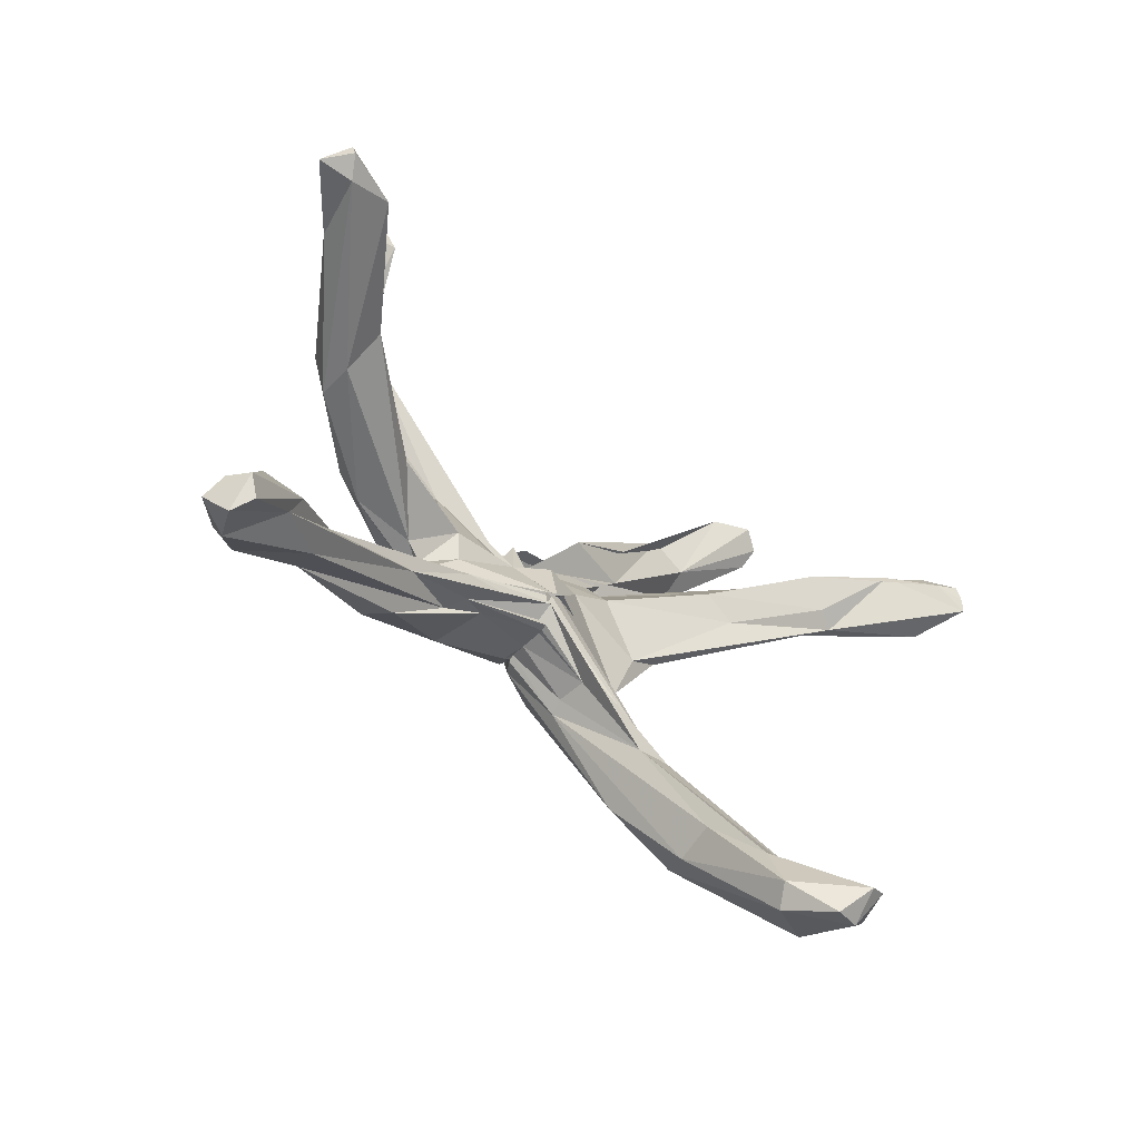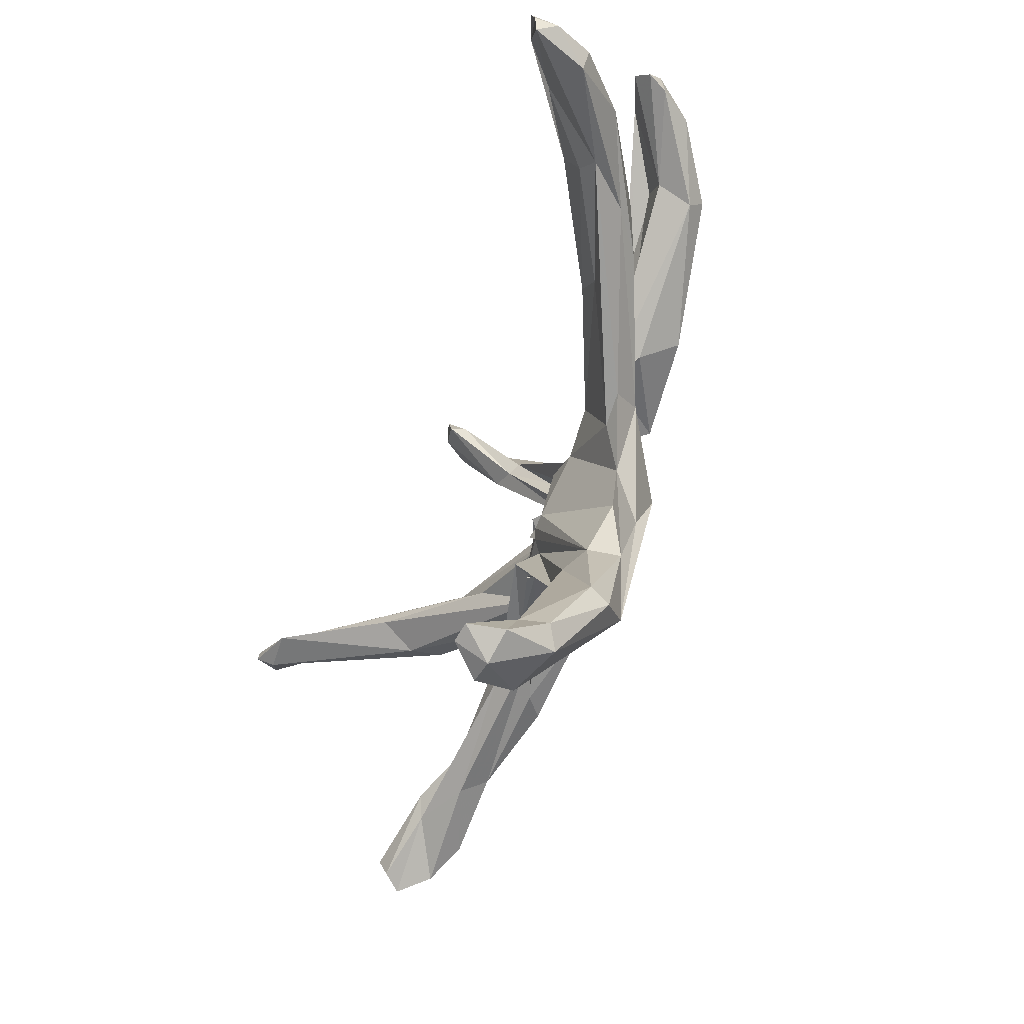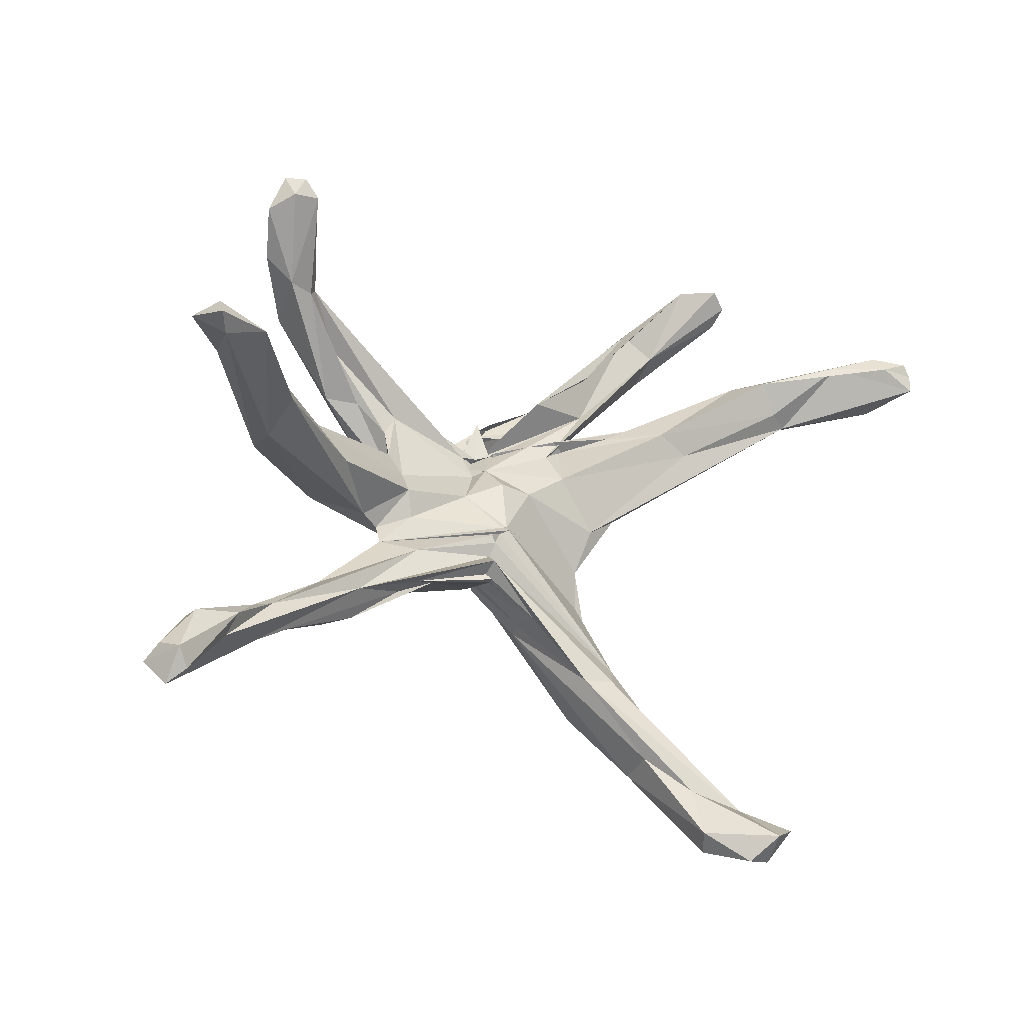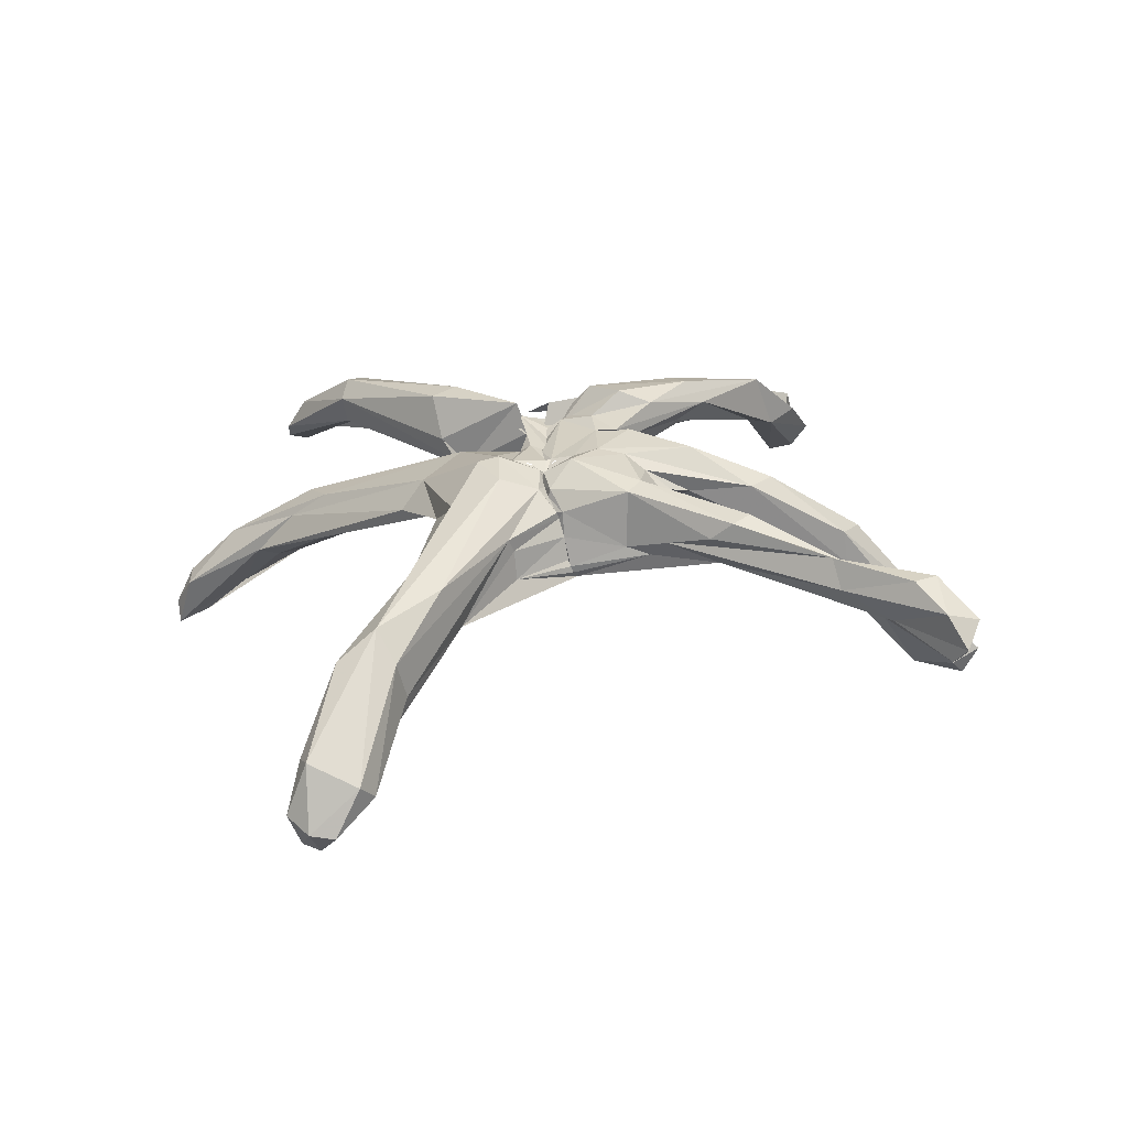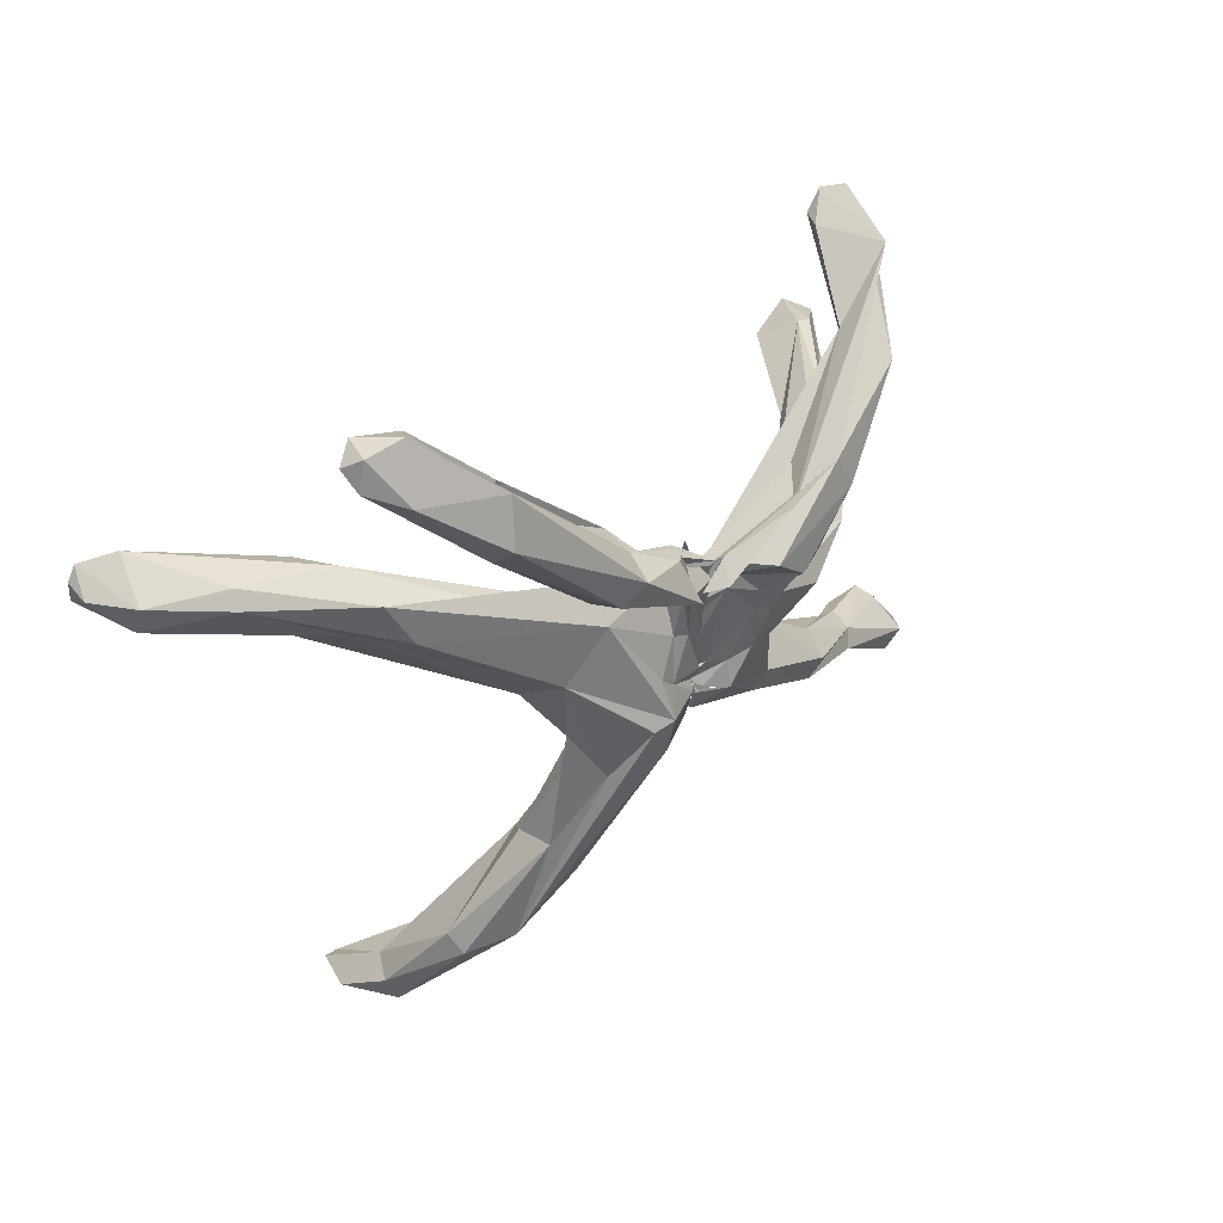
<metadata>
{"format":"obj","ext":"obj","renderer":"f3d","projection":"perspective","resolution":1024,"background":"white","views":[{"elev":-50.3,"azim":-48.2,"up":"+Z"},{"elev":-37.3,"azim":67.5,"up":"+Z"},{"elev":-21.5,"azim":-37.1,"up":"+Z"},{"elev":23.2,"azim":-179.6,"up":"+Y"},{"elev":38.7,"azim":129.7,"up":"+Z"}]}
</metadata>
<code>
o Sphere
v -0.09316 10.15 -0.5213
v 0.1212 10.21 -0.2158
v 0.1606 10.25 -0.4616
v -0.8057 7.558 -2.333
v -1.001 7.09 -2.452
v 0.1299 10.21 -0.2827
v 0.7733 10.65 -0.2381
v 0.07846 9.668 -1.43
v -0.2479 9.458 -1.784
v -0.446 9.107 -1.993
v -0.9875 7.091 -2.42
v 0.1251 10.16 -0.3034
v 0.06976 9.928 -1.129
v -0.3493 9.353 -1.968
v 4.806 5.158 -8.968
v 3.021 6.436 -5.865
v -1.179 7.235 -2.219
v 0.1426 10.04 -0.7648
v 0.1002 9.987 -1.015
v -0.056 9.751 -1.533
v 1.375 8.917 -3.687
v 0.138 10.14 -0.3977
v 0.1655 10.12 -0.7222
v 0.3101 10.09 -1.556
v 0.1365 10.15 -0.382
v -1.178 6.691 -1.814
v 0.1463 10.15 -0.4202
v 3.664 8.36 -6.922
v 1.826 10.92 -0.2768
v 1.779 10.56 -1.742
v 4.202 6.242 -5.779
v -0.7962 7.515 -1.335
v -0.6858 7.304 -0.7932
v -0.5092 7.247 -0.397
v -0.9484 7.175 -0.5548
v 1.907 10.44 1.109
v 3.488 9.578 -2.254
v 4.08 8.363 -2.214
v -0.2028 6.994 -0.2563
v 0.7204 7.309 -0.3928
v 0.2785 10.39 -0.355
v 2.611 10.74 -0.3667
v 4.215 8.509 -0.6352
v 4.877 9.069 2.047
v 12.12 4.271 6.357
v -0.1145 7.33 -0.008492
v 15.86 0.3891 7.702
v 8.096 6.002 4.655
v 0.02917 7.803 1.986
v 15.84 0.3662 8.312
v 3.063 7.824 2.96
v 1.424 7.893 1.919
v 14.73 0.6802 8.49
v 6.897 6.053 5.312
v 3.467 9.598 3.79
v 5.33 7.757 5.294
v 2.876 8.629 4.137
v 0.04005 8.955 2.953
v -0.5327 10.14 3.264
v 3.311 8.681 4.946
v 8.624 8.629 10.21
v 11.49 7.005 12.84
v 0.7171 9.642 3.956
v 0.4303 10.06 5.486
v 10.79 6.707 13.34
v 5.004 9.033 6.606
v 0.1132 9.738 3.715
v 1.23 10.57 3.846
v 0.06683 10.47 0.5015
v 0.07391 10.31 0.5248
v 2.432 8.611 6.395
v 0.07228 10.29 0.5149
v -0.1353 10.42 1.497
v 1.492 10.71 5.672
v 9.388 7.346 13.1
v 5.172 8.704 8.404
v 1.765 9.753 5.045
v 0.2536 10.41 3.599
v 0.05758 10.31 1.188
v 0.06015 10.53 2.827
v 3.314 10.28 6.854
v 2.789 9.874 5.673
v 0.195 10.15 4.872
v 0.03338 10.55 3.749
v 0.03578 10.23 1.739
v 0.02453 10.24 2.279
v -0.4116 10.59 3.191
v 0.05994 10.5 3.753
v -0.13 10.68 4
v 0.5236 10.07 5.238
v -0.283 10.64 4.595
v -0.1188 10.65 4.486
v 0.009222 10.3 3.876
v 0.05187 10.6 3.827
v -0.01373 10 2.532
v -0.04928 10.06 2.994
v -0.1383 10.07 3.322
v -0.1987 10.08 3.571
v -0.2511 10.15 3.775
v -0.2502 10.45 3.891
v -0.06388 10.51 3.872
v -0.06338 10.36 3.888
v -0.06544 10.01 3.712
v 0.05158 10.04 1.199
v -0.03564 9.771 2.18
v -0.1334 9.706 2.915
v -0.03262 10.11 3.002
v -0.1595 9.967 3.331
v 0.1031 10.19 -0.07191
v 15.27 2.405 7.207
v 15.27 2.656 8.157
v 11.15 7.627 13.22
v 10.09 8.124 13.6
v 10.66 8.876 11.89
v 8.75 9.841 9.469
v 8.112 10.08 11.56
v 8.524 10.53 9.998
v 7.016 1.858 -13.21
v 8.059 4.221 -12.16
v 6.192 3.543 -12.69
v 5.134 6.555 -9.308
v 9.133 7.136 5.414
v 10.13 5.218 7.914
v 13.36 4.536 7.872
v 14.59 1.204 9.109
v 13.16 4.186 8.421
v 10.62 5.952 6.036
v 9.923 6.711 7.048
v 7.125 7.49 6.086
v 4.316 9.621 5.202
v 3.737 8.948 4.645
v 4.705 11.15 6.045
v 5.847 7.658 -8.63
v 4.798 6.947 -5.111
v 4.804 8.267 -5.022
v 15.99 1.176 8.109
v 15.54 0.3548 8.783
v 7.943 1.94 -13.11
v 8.363 3.927 -11.3
v 13.09 1.966 8.526
v 11.34 3.99 6.661
v 10.6 3.719 7.791
v 5.718 7.93 1.727
v 4.615 7.952 1.059
v 7.28 8.776 10.96
v 11.43 7.628 12.24
v 7.235 6.575 -9.164
v 7.281 5.9 -8.629
v 7.719 3.101 -10.98
v 5.818 3.606 -10.41
v 8.794 2.242 -12.26
v 7.658 0.9118 -12.34
v 8.324 1.029 -12.05
v 5.723 2.922 -12.13
v 1.345 10.44 0.6002
v 0.8212 10.38 3.895
v 1.081 10.19 2.251
v 0.1212 10.18 -0.07923
v 0.6898 10.46 2.191
v 0.8265 9.828 5.443
v 0.6 10.58 -0.288
v 1.149 10.98 4.261
v -0.3642 9.355 -2.079
v -0.8868 7.35 -2.443
v 0.7471 9.412 4.026
v 1.09 7.265 -3.501
v 1.186 8.392 -3.471
v 3.802 11.38 6.552
v 1.277 11.46 4.274
v -0.3432 10.82 -0.379
v -4.28 8.669 -3.178
v -5.954 9.28 -4.409
v -3.84 8.018 -2.851
v -13.74 9.108 -7.266
v -12.92 9.071 -7.683
v 0.1396 10.38 -0.552
v -14.7 7.076 -9.139
v -2.989 10.36 -2.487
v -6.376 8.038 -3.665
v -3.475 10.56 -1.829
v -10.94 7.976 -5.283
v -3.833 7.988 -1.576
v -4.803 9.195 -1.119
v -3.689 10.41 -0.3377
v -4.69 9.632 -0.3626
v -3.633 8.771 0.04322
v -0.3641 7.311 -0.08901
v -5.397 9.445 -0.007726
v -2.904 10.89 0.1221
v -16.7 1.041 2.218
v -7.298 7.764 1.126
v -3.929 8.546 1.03
v -1.364 8.341 1.311
v -3.701 9.352 1.966
v -5.43 10.94 0.7945
v -12.11 6.165 2.702
v -9.55 7.758 2.367
v -0.2001 9.49 2.807
v -4.301 9.455 2.728
v -3.106 11.22 1.975
v -7.818 9.602 8.825
v -0.5021 9.852 3.701
v 0.9959 9.84 3.145
v -5.118 10.53 5.052
v -3.23 10.82 2.407
v -9.945 7.092 11.97
v -4.377 10.43 5.944
v -1.82 11.13 2.075
v -2.973 11.61 5.546
v -10.52 7.683 12.08
v 0.022 11.51 4.194
v 0.2561 10.41 1.635
v -9.895 8.938 10.14
v 0.8508 11.1 4.239
v -0.193 10.57 4.261
v -5.395 12.07 5.26
v 0.6095 10.37 3.184
v -0.9224 11.11 3.919
v -0.3888 10.95 4.863
v -14.67 1.439 1.848
v -16.16 1.544 1.396
v -10.33 7.221 11.24
v -10.89 8.199 10.84
v -9.411 7.017 11.27
v -10.15 9.46 9.503
v -9.173 9.145 8.595
v -8.175 9.324 8.498
v -8.451 11.23 7.99
v -15.17 7.868 -8.238
v -13.64 7.896 -6.297
v -13.7 7.058 -6.262
v -10.21 9.201 -5.937
v -10.62 8.874 -5.386
v -11.43 7.537 0.544
v -12.07 7.378 1.721
v -11.59 6.256 0.5258
v -15.2 3.826 1.886
v -7.743 9.592 0.1207
v -8.549 9.686 0.9168
v -3.545 10.19 4.715
v -4.056 10.14 3.95
v -2.726 12.27 3.447
v -6.148 11.21 5.252
v -7.386 10.1 -4.035
v -7.558 9.165 -3.381
v -6.748 9.97 -4.635
v -17.22 1.981 1.881
v -16.64 0.9565 1.846
v -14.99 7.121 -7.711
v -14.67 6.27 -7.967
v -15.61 3.056 2.664
v -15.18 2.853 2.736
v -11.42 4.975 1.53
v -6.334 10.45 6.948
v -9.104 7.581 11.17
v -10.04 9.645 10.91
v -10.16 7.916 -5.078
v -10.53 8.16 -6.437
v -12.39 7.202 -6.915
v -12.03 7.046 -6.051
v -13.96 8.235 -8.675
v -14.26 6.433 -8.672
v -1.599 12.17 4.36
v -0.1049 10.09 -1.467
v -0.9886 10.75 0.2786
v -0.8955 10.97 -0.6455
v -1.677 11.4 2.976
v -0.131 10.5 0.6052
v 0.04056 10.18 -0.06109
v -0.6443 8.448 -2.219
v -0.1873 10.69 -0.3842
v -0.4651 11.01 3.619
v -0.5833 9.391 -2.091
v -1.906 11 0.3896
v -2.962 8.236 -2.642
v -3.959 11.84 3.297
v -2.591 11.25 1.816
v -4.903 11.83 6.401
f 1 109 2
f 1 2 3
f 4 164 5
f 5 164 11
f 2 109 6
f 2 6 161
f 9 13 14
f 6 109 12
f 13 19 20
f 12 109 18
f 41 19 23
f 120 118 154
f 16 15 150
f 18 109 22
f 18 22 23
f 22 109 25
f 24 29 30
f 24 30 28
f 16 32 26
f 25 109 27
f 138 153 152
f 27 109 41
f 33 34 35
f 42 44 37
f 34 46 39
f 42 29 44
f 43 144 52
f 29 36 55
f 44 55 122
f 143 127 45
f 110 47 45
f 48 51 144
f 52 49 46
f 111 124 126
f 137 136 111
f 137 50 136
f 47 50 53
f 49 52 58
f 50 137 53
f 123 142 125
f 54 56 131
f 157 165 55
f 60 56 129
f 57 130 115
f 57 66 58
f 58 63 59
f 60 169 130
f 63 66 67
f 64 67 68
f 67 66 78
f 157 155 159
f 69 109 70
f 70 109 72
f 70 73 159
f 162 74 169
f 113 65 112
f 72 109 104
f 72 79 73
f 74 162 90
f 86 80 73 85
f 77 82 83
f 84 93 94
f 79 85 73
f 87 88 89
f 92 93 83 82
f 82 91 92
f 85 104 86
f 86 95 87
f 88 97 89
f 89 99 90
f 91 100 101
f 93 102 103
f 104 105 95
f 95 105 96
f 97 106 98
f 98 107 99
f 101 107 108
f 101 108 102
f 111 110 124
f 117 132 168
f 147 148 139
f 120 121 133
f 120 133 119
f 139 119 147
f 123 129 56
f 126 123 125
f 129 128 60
f 168 132 169
f 131 130 57
f 130 169 132
f 135 133 37
f 133 28 30
f 133 30 42
f 137 111 125
f 62 112 65
f 118 120 138
f 141 45 140
f 45 144 143
f 54 51 48
f 61 75 145
f 61 65 75
f 61 146 62
f 114 146 115
f 147 135 148
f 149 152 153
f 73 162 159
f 41 158 155
f 24 21 163
f 41 25 27
f 159 155 69
f 155 158 109
f 36 155 157
f 166 167 16
f 271 6 2
f 10 270 273
f 171 172 275
f 17 173 11
f 26 173 17
f 23 19 264
f 20 264 19
f 232 174 233
f 177 229 261
f 32 179 26
f 179 259 258
f 27 176 109
f 33 34 182
f 180 189 266
f 183 184 180
f 245 233 181
f 34 183 182
f 183 185 184
f 189 274 266
f 188 236 238
f 163 21 10 14
f 221 234 236
f 49 193 46
f 221 248 247
f 248 190 247
f 192 194 191
f 251 196 247
f 251 252 196
f 194 199 197
f 200 274 195
f 237 196 235
f 235 196 197
f 202 240 198
f 205 199 241
f 207 201 202
f 64 67 202
f 277 208 205
f 211 209 78
f 208 272 268
f 209 256 201
f 212 70 268
f 272 212 268
f 222 210 223
f 79 72 212
f 84 93 219
f 85 79 212
f 217 80 272
f 88 272 215
f 219 91 278
f 95 86 217
f 97 88 215
f 218 98 215
f 91 100 263
f 219 101 91
f 93 102 219
f 221 236 220
f 223 226 222
f 225 226 223
f 224 222 226
f 227 254 201
f 243 204 227
f 278 216 228
f 231 233 230
f 233 231 181
f 245 181 257
f 239 234 235
f 241 199 240
f 183 244 245
f 244 180 246
f 206 210 222
f 257 181 260
f 257 260 259
f 252 220 253
f 197 191 194
f 191 253 188
f 206 255 256
f 224 227 255
f 224 255 206
f 261 175 258
f 262 259 260
f 177 262 250
f 260 231 250
f 266 176 264
f 218 267 242
f 218 272 267
f 275 178 273
f 268 265 208
f 273 178 264
f 173 275 164
f 269 109 176
f 176 23 264
f 277 243 276
f 265 266 274
f 208 265 274
f 4 270 166
f 4 166 164
f 164 166 11
f 161 3 2
f 9 8 13
f 10 9 14
f 10 21 167 270
f 21 15 16 167
f 14 20 24 163
f 11 166 17
f 13 18 19
f 14 13 20
f 121 120 154 15 21
f 24 20 19 41
f 17 166 26
f 19 18 23
f 41 23 22 25
f 28 21 24
f 26 166 16
f 149 31 16 150
f 118 138 152
f 32 16 31
f 30 29 42
f 119 139 151
f 138 151 153
f 41 109 158
f 148 134 31 149 139
f 134 33 32 31
f 43 52 46 38
f 33 134 34
f 155 29 41
f 134 148 135
f 46 134 38
f 34 134 46
f 37 44 43
f 110 111 136 47
f 40 39 46
f 143 43 44
f 43 143 144
f 44 29 55
f 127 44 122
f 124 122 128
f 54 48 141 142
f 144 51 52
f 122 55 128
f 140 47 53
f 53 137 125 142
f 52 51 58
f 123 56 54 142
f 53 142 140
f 58 51 57
f 156 169 60 165
f 51 54 131
f 57 51 131
f 55 36 157
f 55 165 60
f 131 56 60
f 60 130 131
f 61 57 115
f 57 61 66
f 58 66 63
f 115 130 132
f 146 114 112 62
f 64 63 67
f 114 115 117
f 145 71 66 61
f 66 71 78
f 112 114 113
f 78 71 77
f 70 72 73
f 75 65 113
f 75 76 145
f 76 77 71
f 76 71 145
f 72 104 79
f 113 116 81 82 75
f 76 75 82
f 77 76 82
f 84 83 93
f 79 104 85
f 80 86 87
f 81 74 160
f 81 160 90 91 82
f 96 88 87 95
f 86 104 95
f 101 102 92 91
f 88 96 97
f 89 97 98
f 89 98 99
f 90 99 100
f 91 90 100
f 106 97 96 105
f 93 92 102
f 116 113 114 117
f 98 106 107
f 100 99 107
f 101 100 107
f 103 102 108
f 125 111 126
f 149 153 151 139
f 61 115 146
f 132 117 115
f 168 116 117
f 116 168 81
f 119 133 147
f 28 133 121
f 121 21 28
f 147 133 135
f 127 122 124
f 129 123 128
f 45 127 110
f 126 128 123
f 110 127 124
f 128 126 124
f 127 143 44
f 128 55 60
f 74 168 169
f 74 90 160
f 43 135 37
f 135 43 38
f 133 42 37
f 134 135 38
f 47 136 50
f 138 120 119
f 138 119 151
f 45 141 48 144
f 140 45 47
f 140 142 141
f 20 14 273 264
f 65 61 62
f 154 150 15
f 149 150 152
f 152 150 154
f 152 154 118
f 89 90 162
f 162 156 159
f 156 157 159
f 29 24 41
f 155 109 69
f 270 167 166
f 162 87 89
f 159 69 70
f 162 80 87
f 80 162 73
f 169 156 162
f 29 155 36
f 168 74 81
f 156 165 157
f 164 270 4
f 11 173 164
f 2 3 271
f 273 14 10
f 275 172 178
f 171 232 172
f 173 171 275
f 258 175 232 171
f 178 172 246
f 172 232 246
f 232 175 174
f 174 175 261 229
f 171 173 179 258
f 22 23 176 25
f 26 179 173
f 229 177 250 249
f 257 259 179 182
f 231 249 250
f 178 180 266
f 182 179 32 33
f 182 183 245 257
f 184 189 180
f 176 265 269
f 183 39 187 186
f 34 39 183
f 183 186 185
f 184 185 188 238
f 184 238 189
f 192 188 185 186
f 186 187 193 192
f 252 191 197 196
f 46 193 187
f 191 188 192
f 220 248 221
f 191 252 253
f 189 195 274
f 190 251 247
f 190 252 251
f 194 192 193 198
f 193 49 58 198
f 198 58 203 202
f 194 240 199
f 198 240 194
f 247 196 237
f 199 235 197
f 200 239 199 205
f 241 240 254 204
f 204 243 205 241
f 240 201 254
f 202 201 240
f 274 200 208
f 204 254 227
f 205 208 200
f 209 207 67 78
f 202 67 207
f 265 268 269
f 219 209 211 214
f 227 224 226
f 224 206 222
f 207 209 201
f 256 278 213 210
f 212 72 70
f 210 213 223
f 209 219 278
f 209 278 256
f 228 225 223 213 278
f 212 80 86 85
f 278 91 263 216
f 217 86 80
f 88 217 272
f 263 242 216
f 217 88 96 95
f 218 263 100 99
f 98 97 215
f 218 99 98
f 226 225 228 243
f 219 102 101
f 221 237 234
f 229 249 230 174
f 226 243 227
f 243 228 276
f 216 276 228
f 174 230 233
f 260 181 231
f 232 233 246
f 233 244 246
f 233 245 244
f 239 238 234
f 236 234 238
f 237 235 234
f 195 189 238
f 235 199 239
f 238 239 195
f 239 200 195
f 276 267 277
f 243 277 205
f 242 267 276
f 244 183 180
f 246 180 178
f 252 190 220
f 248 220 190
f 237 221 247
f 231 230 249
f 177 261 259 262
f 250 262 260
f 188 253 236
f 253 220 236
f 201 256 255
f 201 255 227
f 210 206 256
f 259 261 258
f 269 268 69 109
f 265 176 266
f 218 215 272
f 267 272 208
f 263 218 242
f 270 275 273
f 176 27 25
f 70 69 268
f 275 270 164
f 212 272 80
f 267 208 277
f 178 266 264
f 216 242 276
l 161 7
l 271 170

</code>
